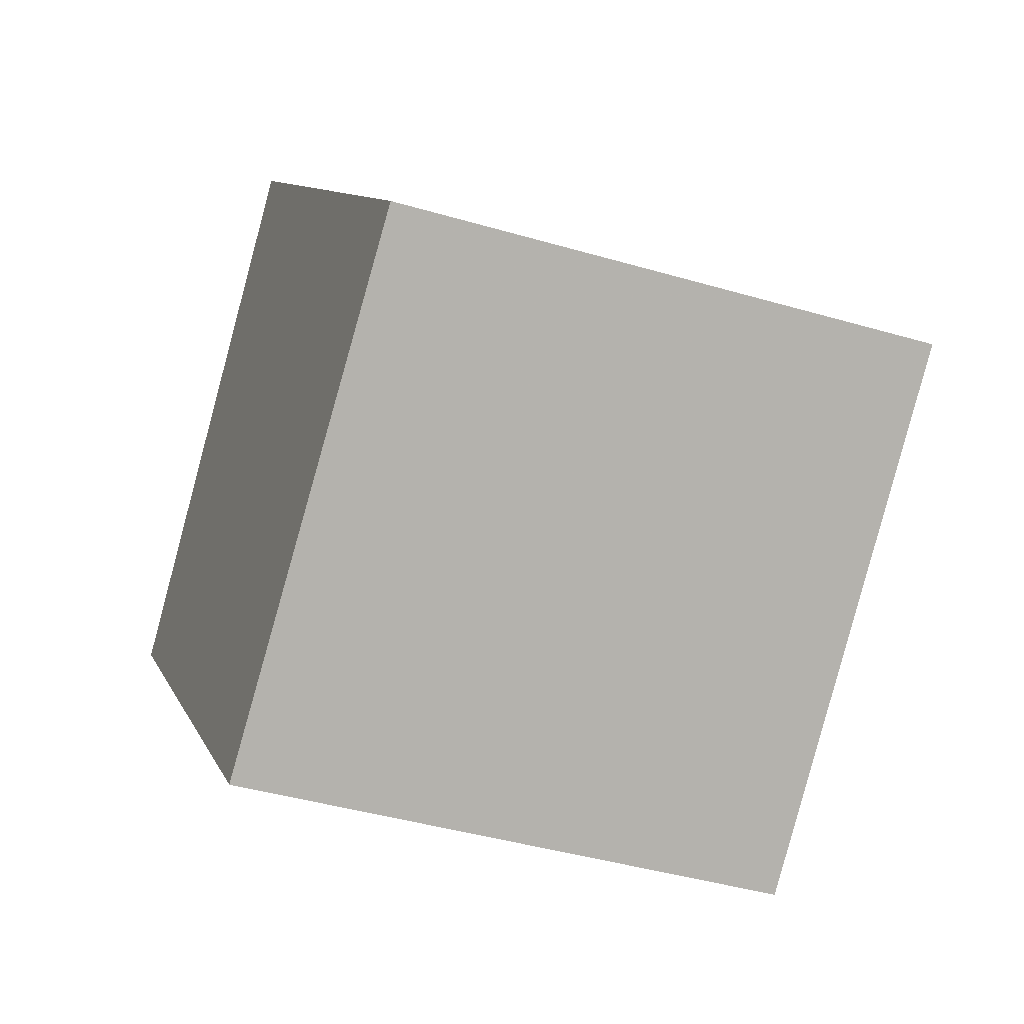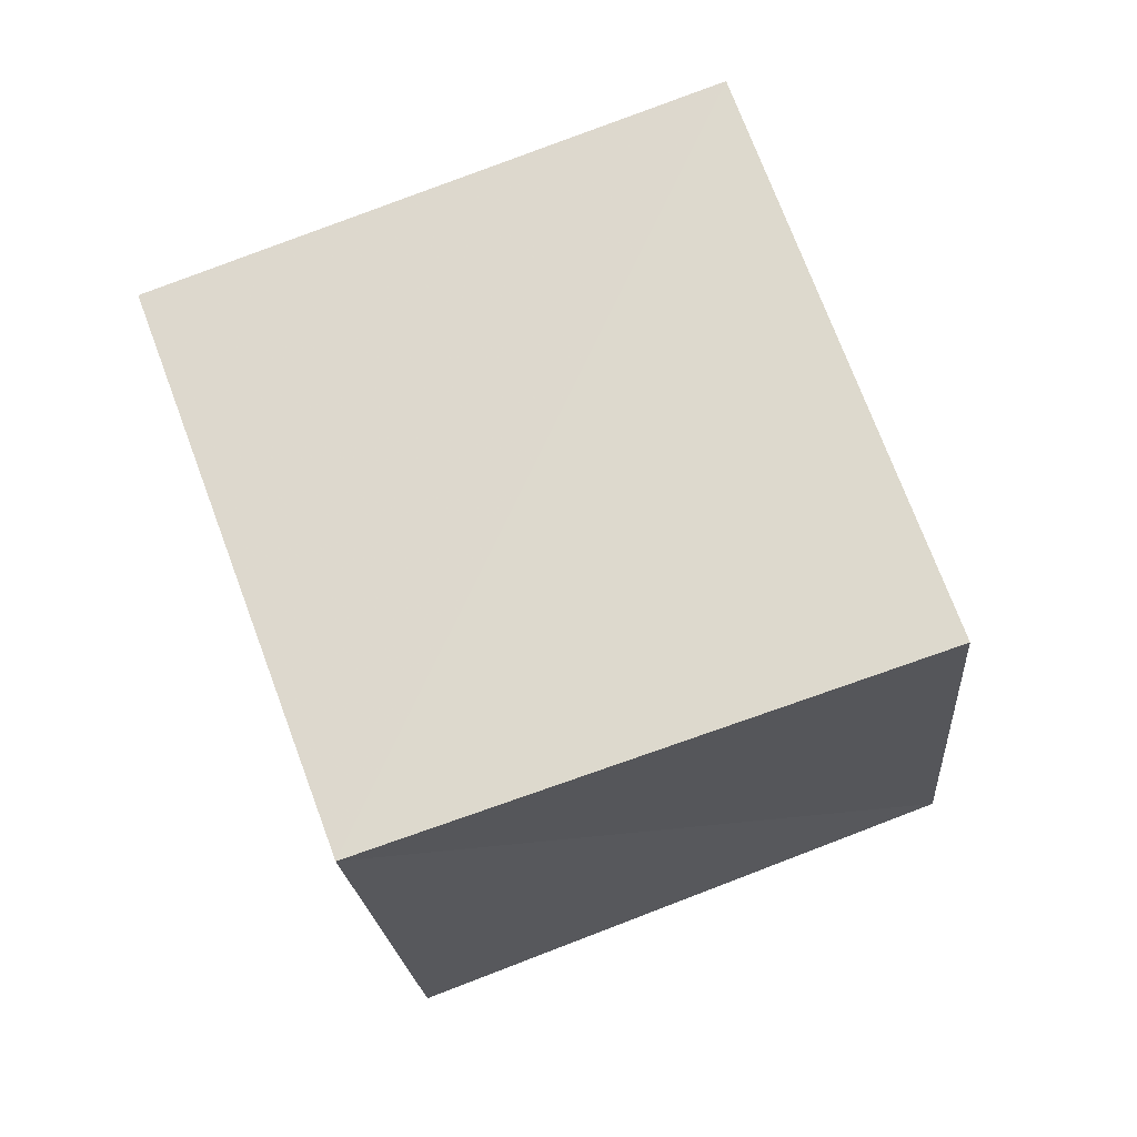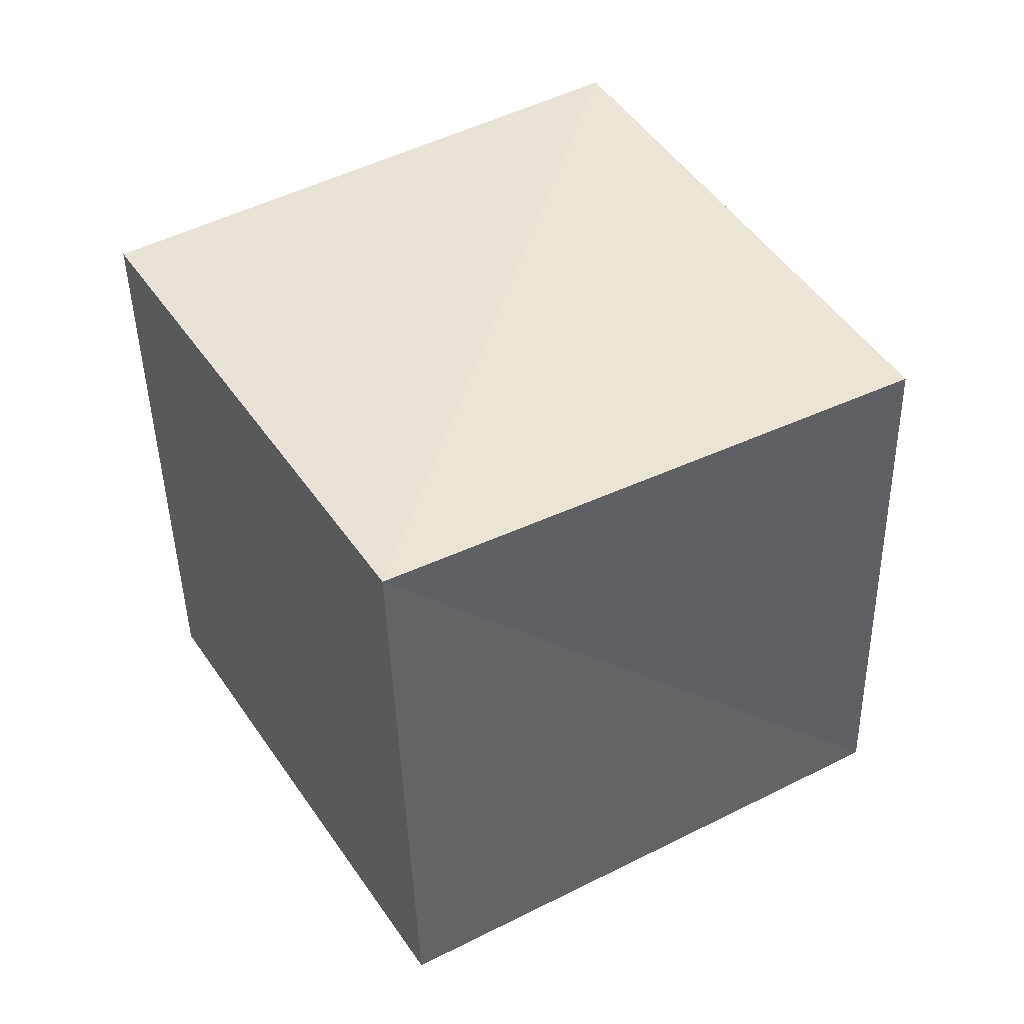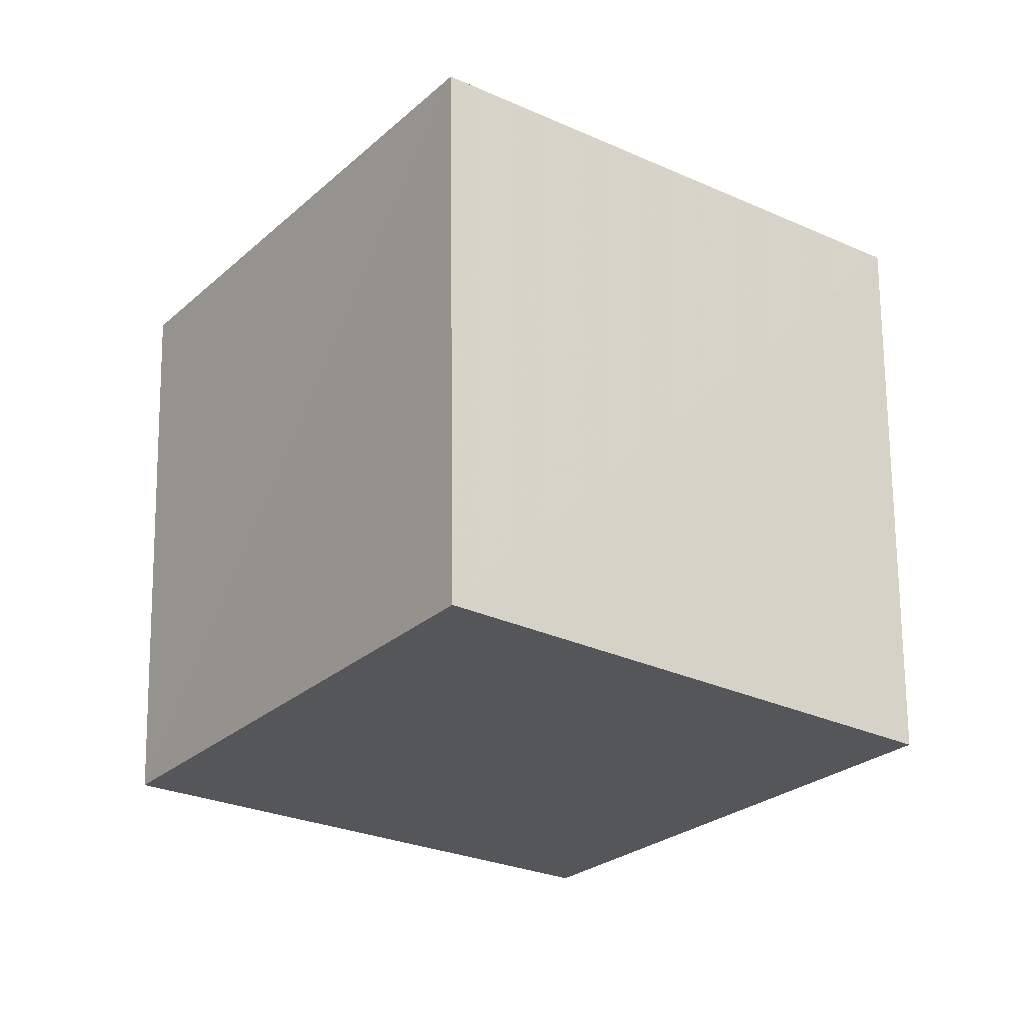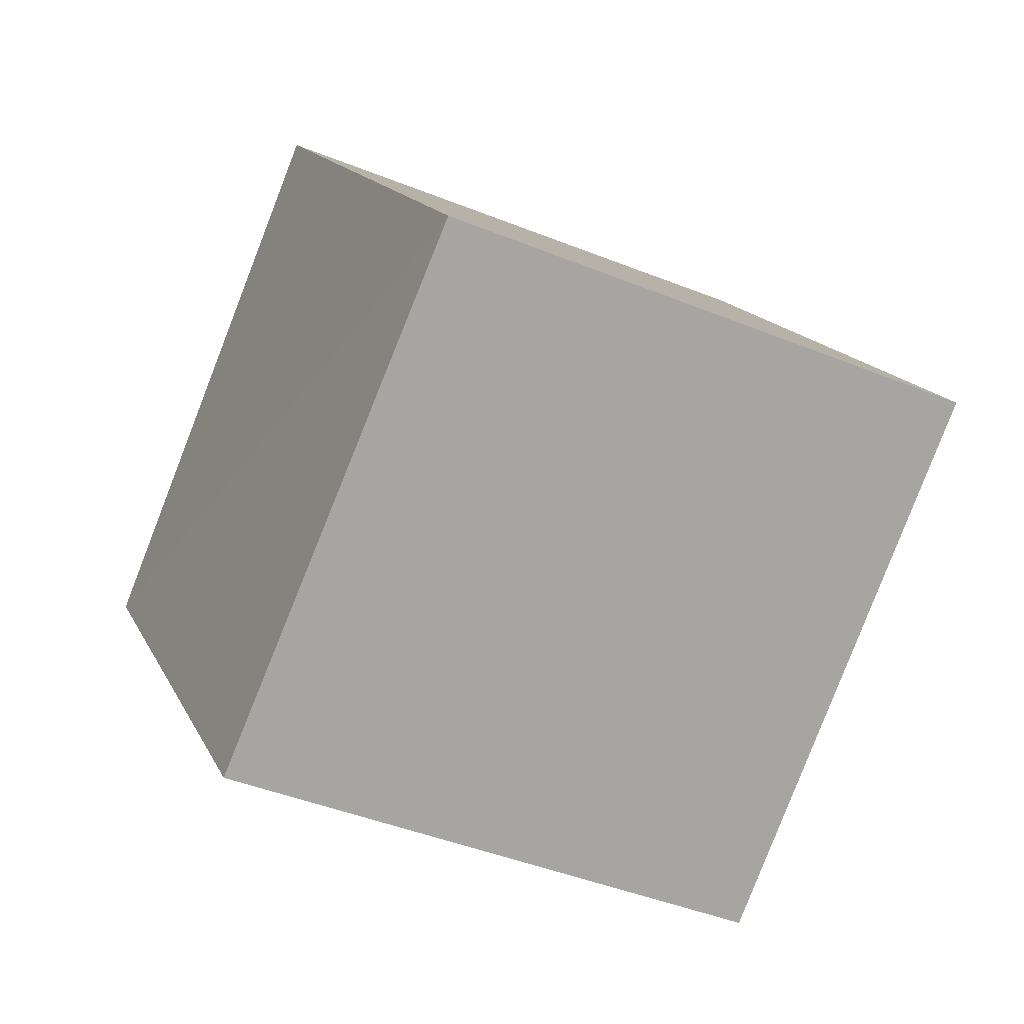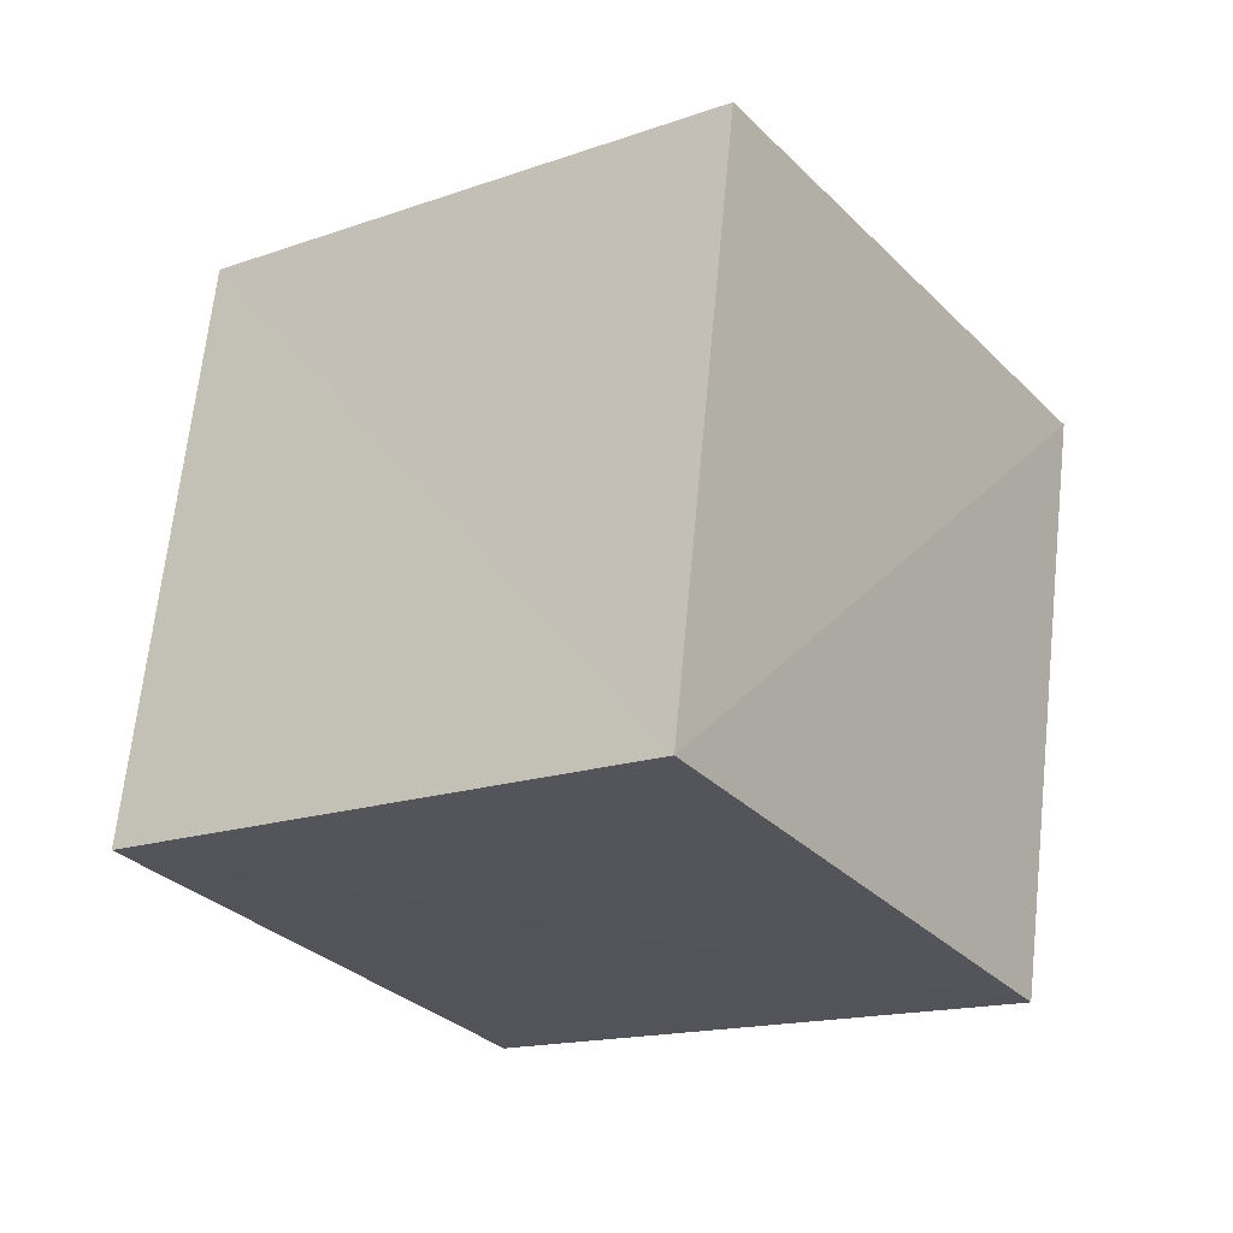
<metadata>
{"format":"obj","ext":"obj","renderer":"f3d","projection":"perspective","resolution":1024,"background":"white","views":[{"elev":-60.5,"azim":-95.5,"up":"+Y"},{"elev":53.5,"azim":138.0,"up":"+Z"},{"elev":26.5,"azim":127.5,"up":"+Z"},{"elev":-8.5,"azim":-58.9,"up":"+Z"},{"elev":-56.9,"azim":-102.4,"up":"+Y"},{"elev":-0.1,"azim":-41.4,"up":"+Y"}]}
</metadata>
<code>
v  2.246  1.819  1.847
v  1.893  0.9083  2.082
v  0.9868  1.318  2.263
v  1.346  2.237  1.996
v  1.992  1.671  0.8874
v  1.64  0.7614  1.118
v  0.7406  1.154  1.305
v  1.099  2.058  1.055
f 3 1 2
f 5 7 6
f 1 3 4
f 1 6 2
f 7 5 8
f 2 7 3
f 6 1 5
f 3 8 4
f 7 2 6
f 1 8 5
f 8 3 7
f 8 1 4

</code>
